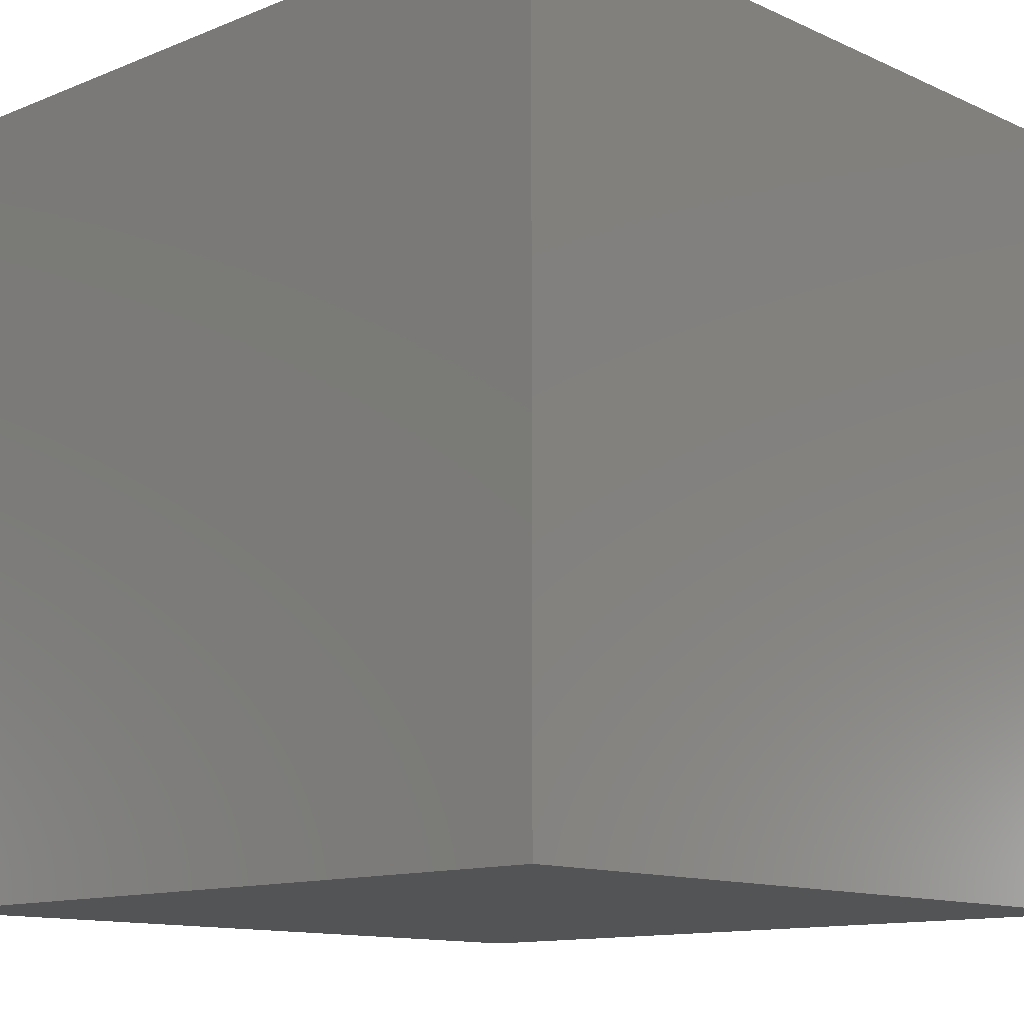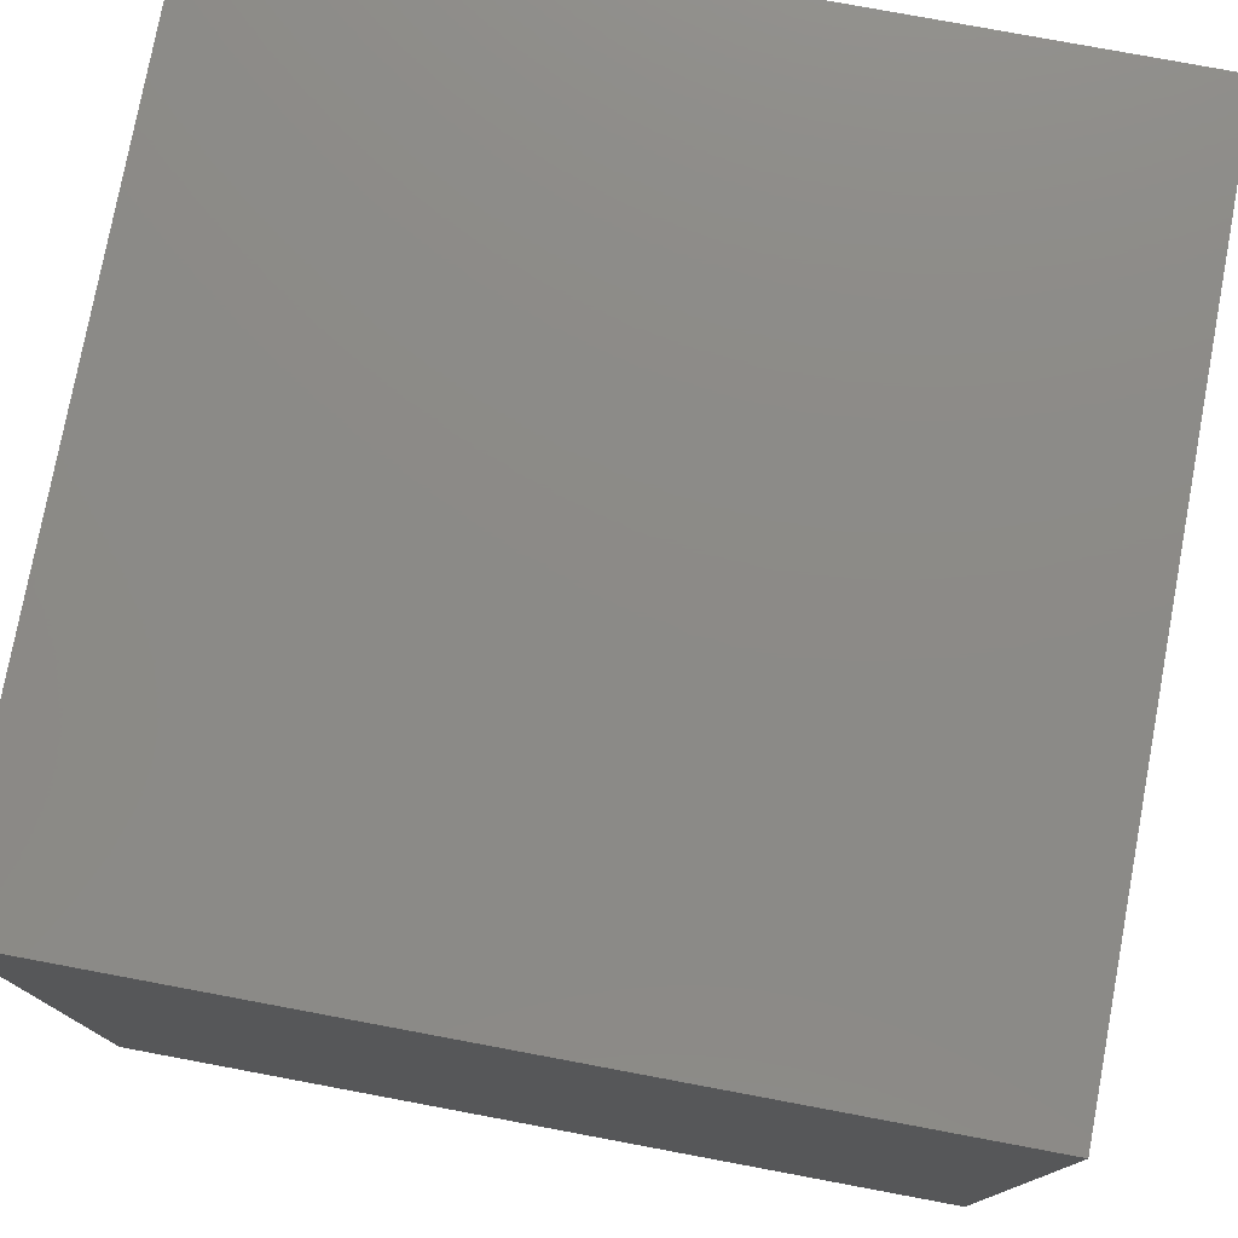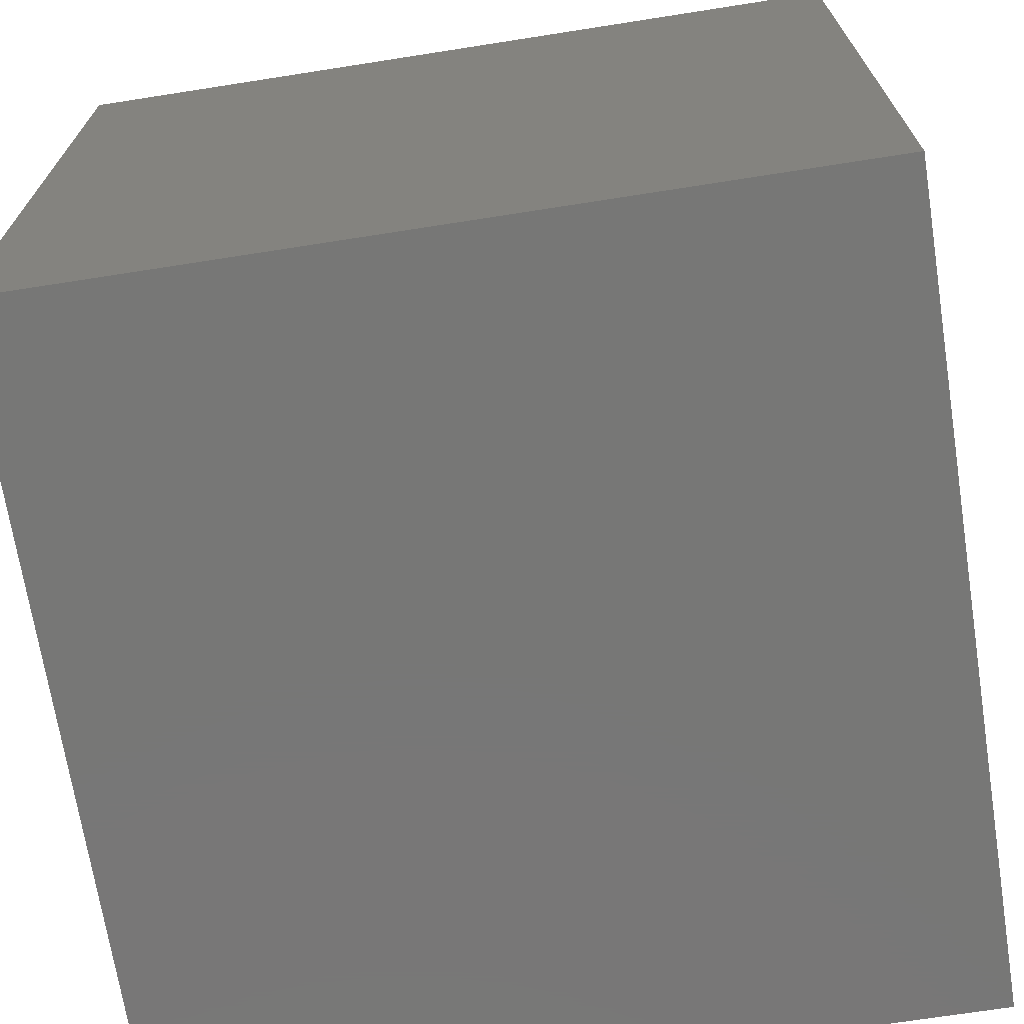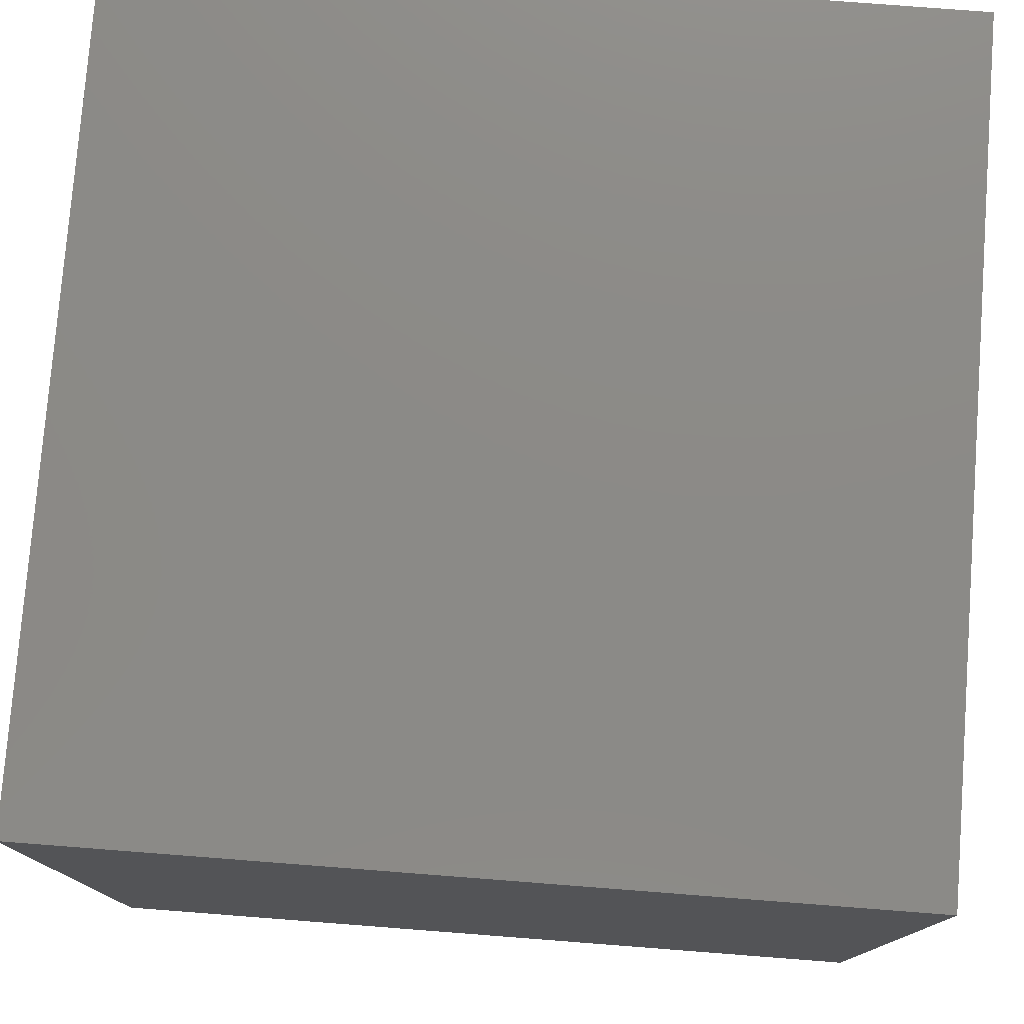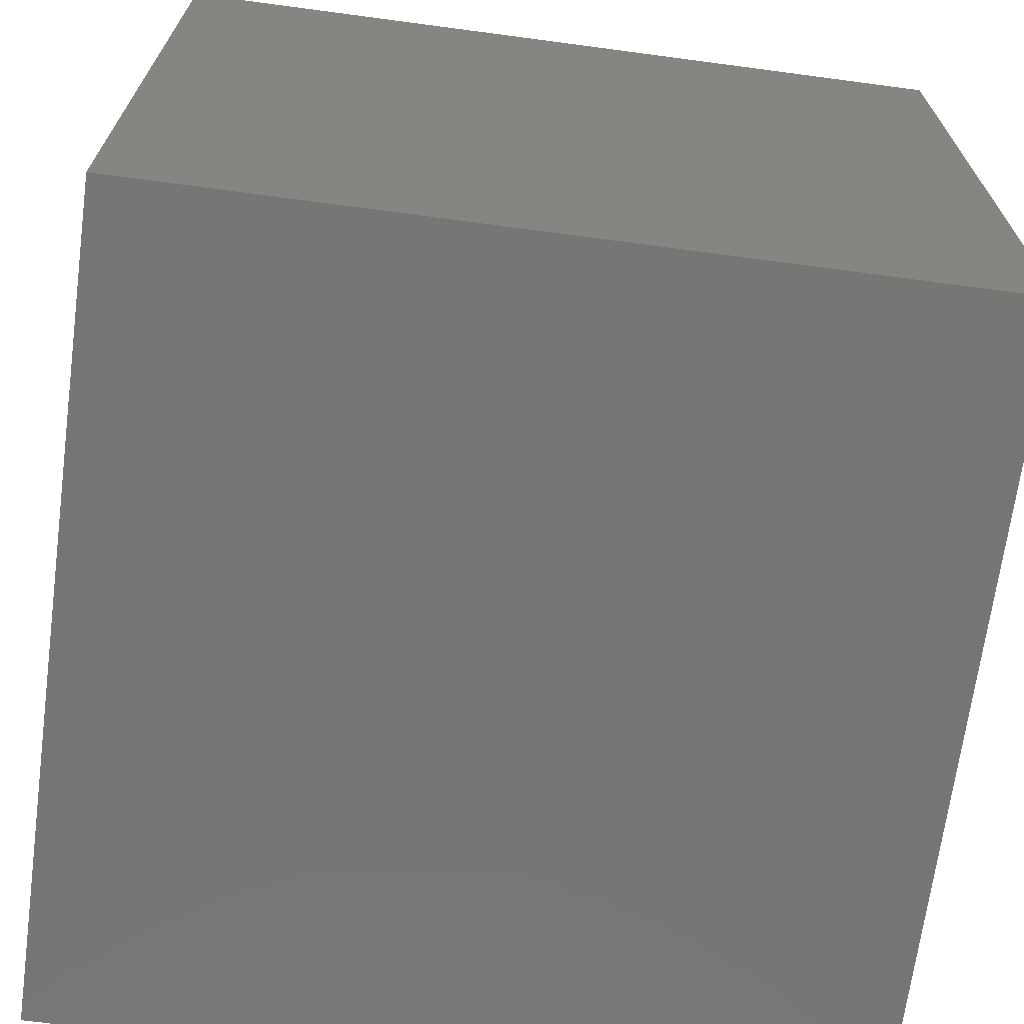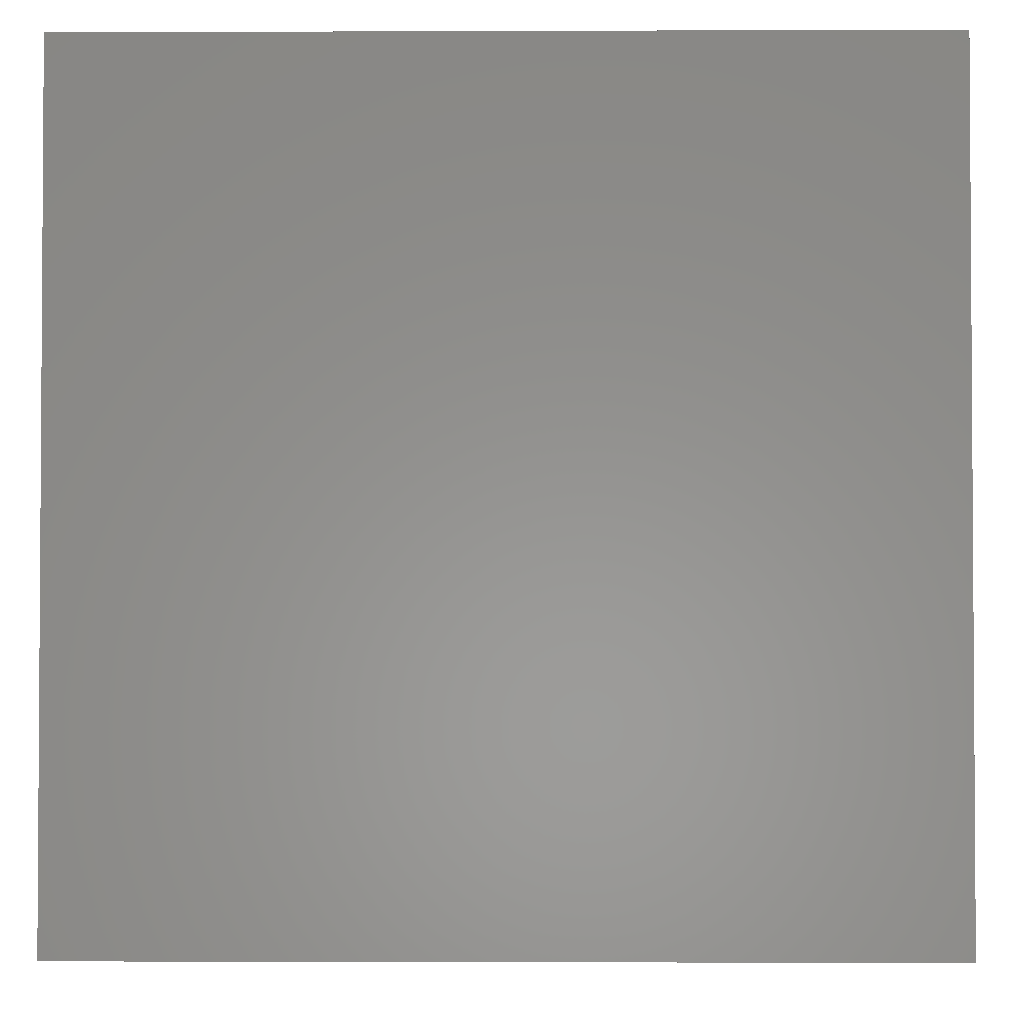
<metadata>
{"format":"stl","ext":"stl","renderer":"f3d","projection":"perspective","resolution":1024,"background":"white","views":[{"elev":-12.3,"azim":133.4,"up":"+Z"},{"elev":77.3,"azim":100.6,"up":"+Z"},{"elev":-69.9,"azim":-171.1,"up":"+Y"},{"elev":77.6,"azim":-85.6,"up":"+Z"},{"elev":-68.8,"azim":-7.6,"up":"+Z"},{"elev":-2.3,"azim":90.8,"up":"+Y"}]}
</metadata>
<code>
# stl→obj: 8 verts, 12 faces
v -1 1 0
v -1 -1 0
v -1 -1 2
v -1 1 2
v 1 1 2
v 1 1 0
v 1 -1 2
v 1 -1 0
f 1 2 3
f 3 4 1
f 4 5 6
f 6 1 4
f 5 7 8
f 8 6 5
f 2 8 7
f 7 3 2
f 2 1 6
f 6 8 2
f 7 5 4
f 4 3 7

</code>
